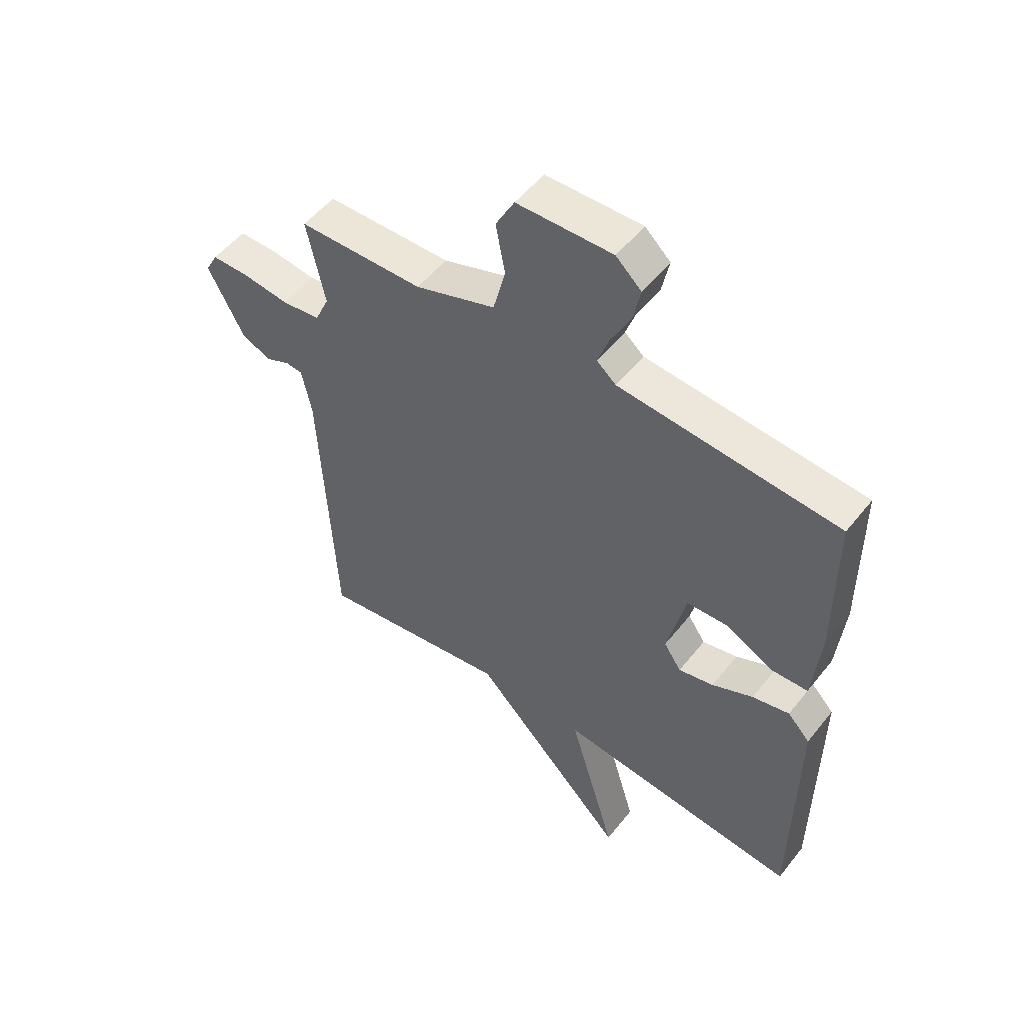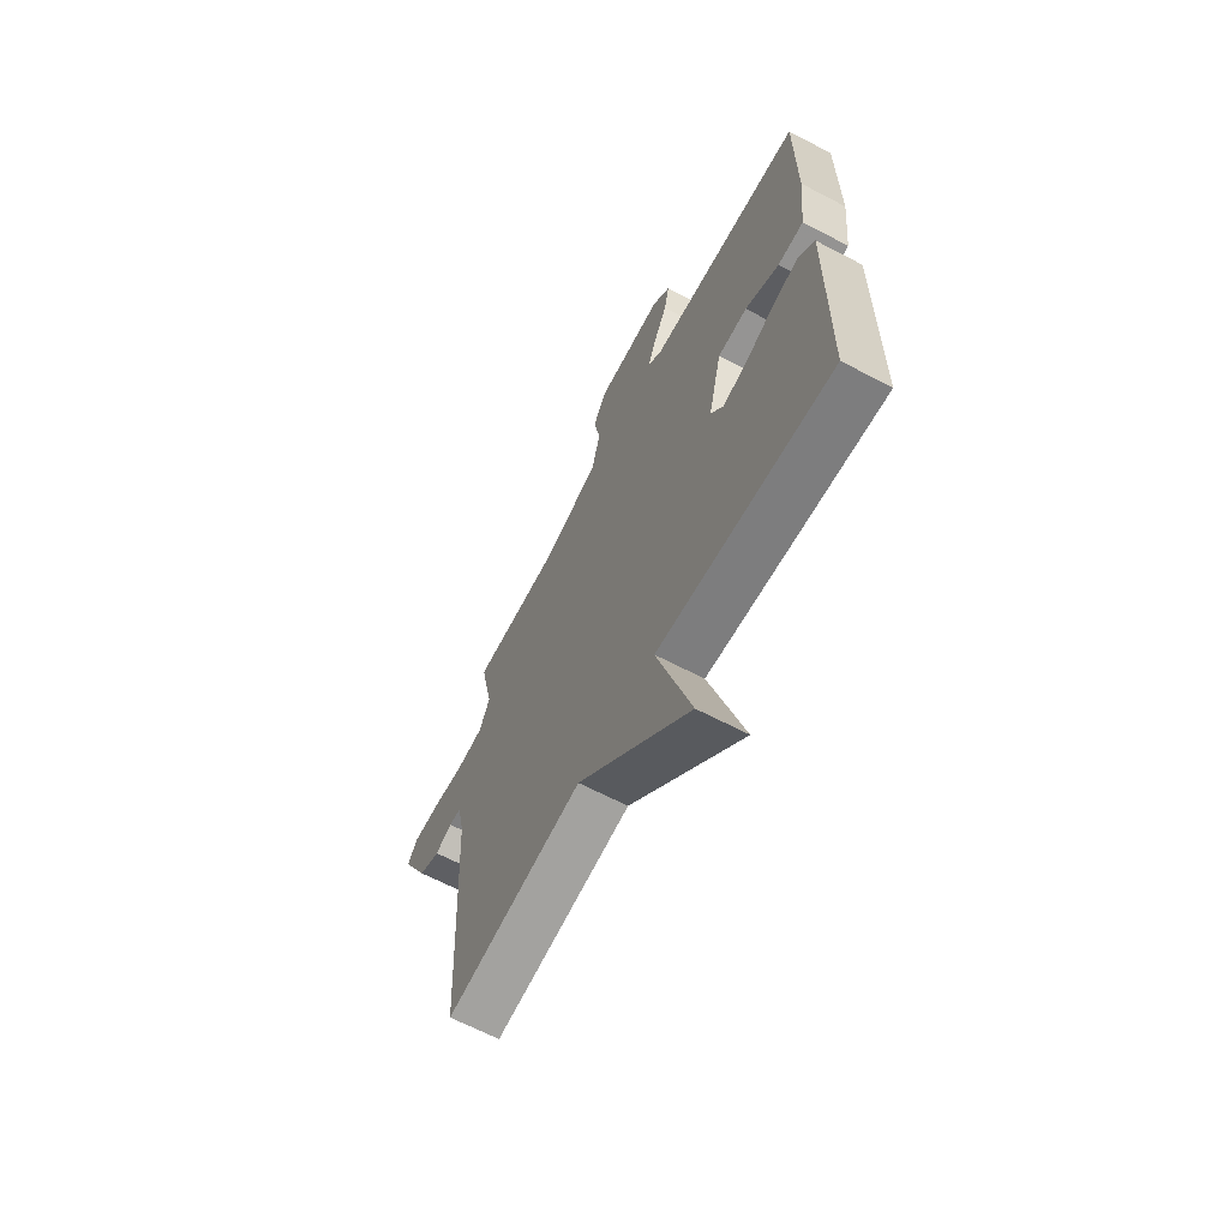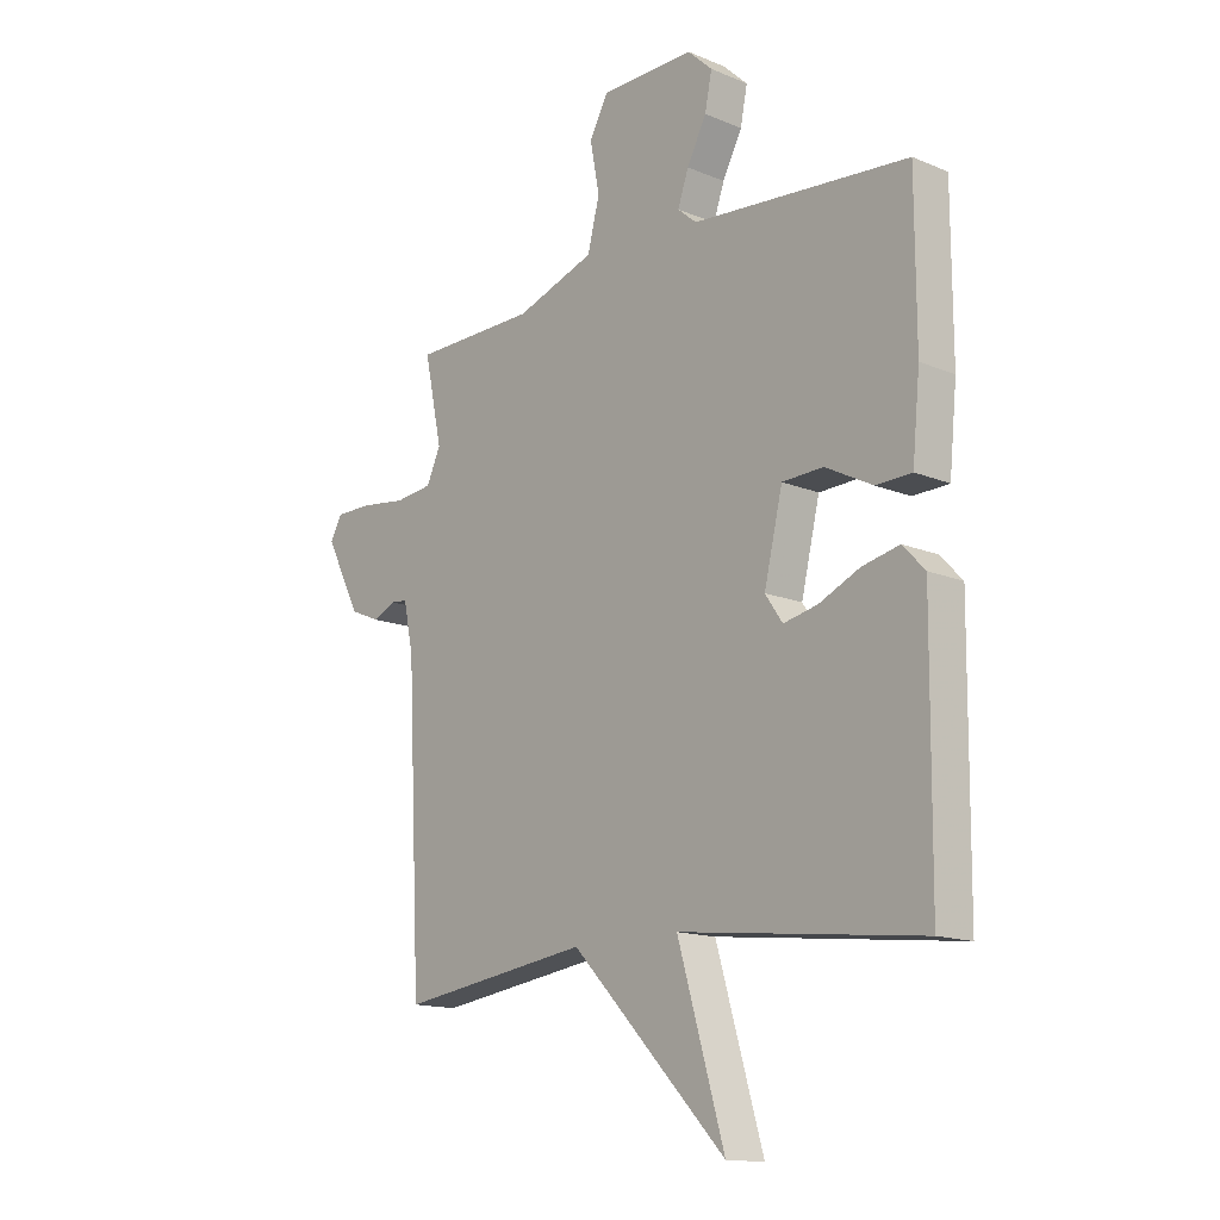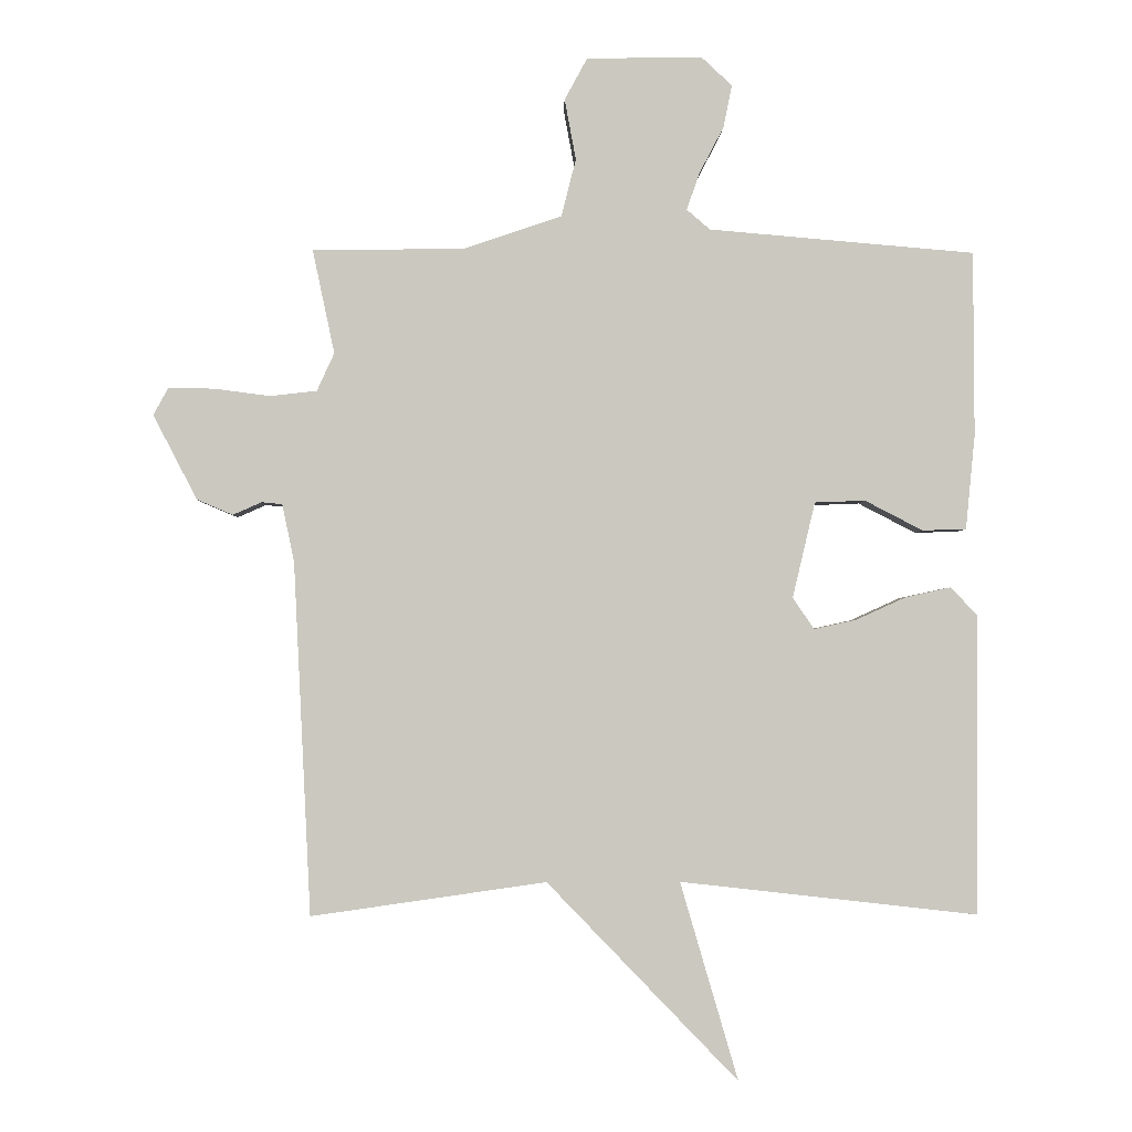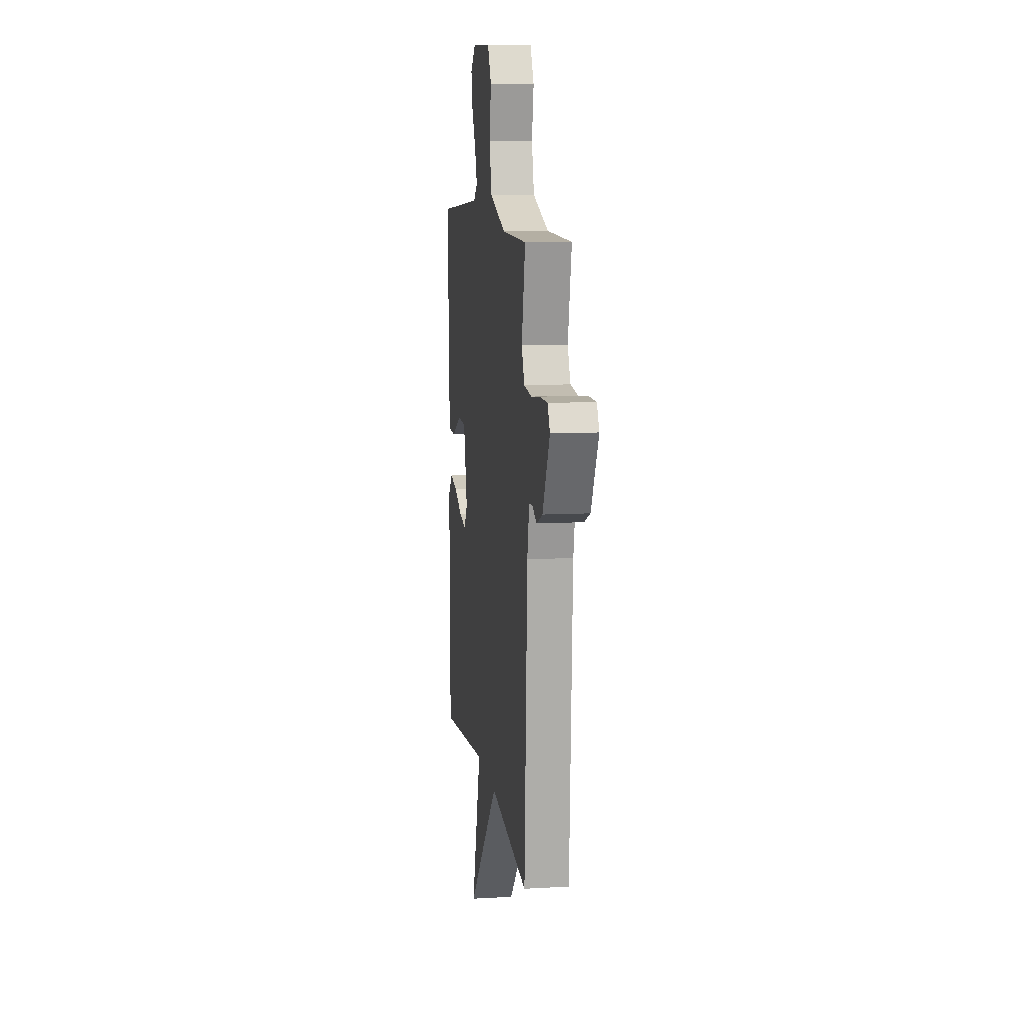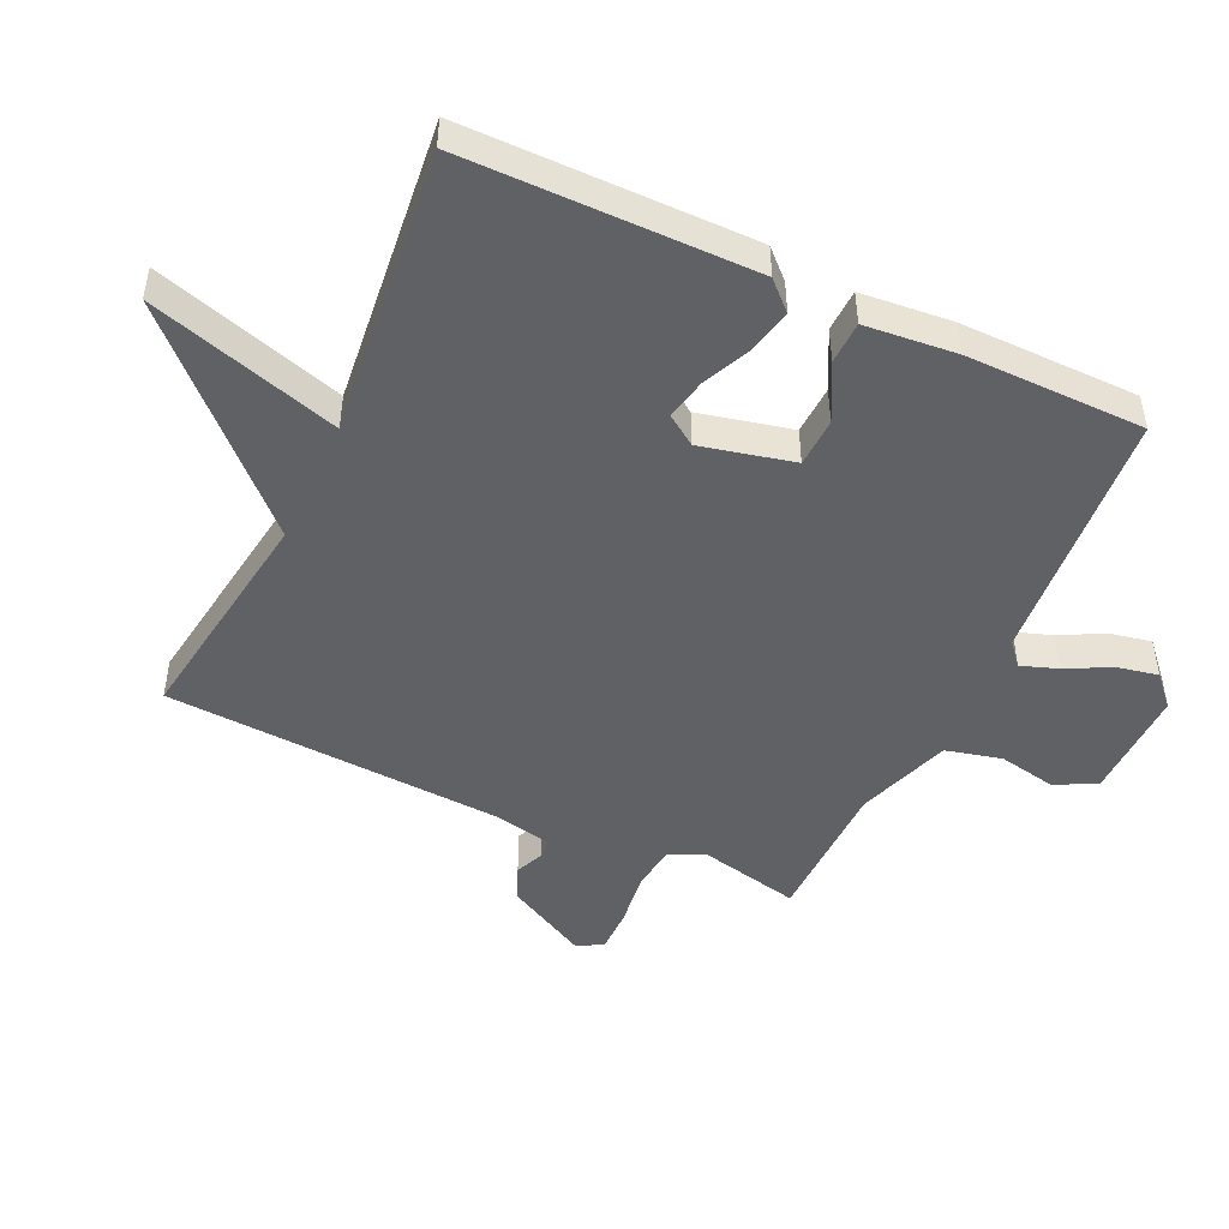
<metadata>
{"format":"obj","ext":"obj","renderer":"f3d","projection":"perspective","resolution":1024,"background":"white","views":[{"elev":52.3,"azim":-142.7,"up":"+Z"},{"elev":-65.1,"azim":-117.8,"up":"+Z"},{"elev":-14.5,"azim":-132.0,"up":"+Z"},{"elev":-2.2,"azim":178.5,"up":"+Z"},{"elev":10.4,"azim":81.9,"up":"+Z"},{"elev":-48.0,"azim":-115.2,"up":"+Y"}]}
</metadata>
<code>
v -0.5 0.07 -0.5
v -0.504 0.07 -0.051
v -0.463 0.07 -0.008
v -0.395 0.07 -0.023
v -0.32 0.07 -0.057
v -0.256 0.07 -0.071
v -0.224 0.07 -0.024
v -0.258 0.07 0.12
v -0.334 0.07 0.123
v -0.421 0.07 0.078
v -0.487 0.07 0.08
v -0.501 0.07 0.222
v -0.5 0.07 0.5
v -0.1 0.07 0.534
v -0.065 0.07 0.564
v -0.085 0.07 0.621
v -0.121 0.07 0.69
v -0.134 0.07 0.754
v -0.088 0.07 0.797
v 0.086 0.07 0.794
v 0.12 0.07 0.731
v 0.103 0.07 0.64
v 0.125 0.07 0.553
v 0.272 0.07 0.503
v 0.5 0.07 0.5
v 0.467 0.07 0.344
v 0.493 0.07 0.287
v 0.563 0.07 0.279
v 0.648 0.07 0.29
v 0.716 0.07 0.29
v 0.738 0.07 0.25
v 0.672 0.07 0.123
v 0.618 0.07 0.1
v 0.575 0.07 0.119
v 0.544 0.07 0.116
v 0.526 0.07 0.028
v 0.5 0.07 -0.5
v 0.147 0.07 -0.45
v -0.14 0.07 -0.747
v -0.053 0.07 -0.45
v -0.5 0 -0.5
v -0.504 0 -0.051
v -0.463 0 -0.008
v -0.395 0 -0.023
v -0.32 0 -0.057
v -0.256 0 -0.071
v -0.224 0 -0.024
v -0.258 0 0.12
v -0.334 0 0.123
v -0.421 0 0.078
v -0.487 0 0.08
v -0.501 0 0.222
v -0.5 0 0.5
v -0.1 0 0.534
v -0.065 0 0.564
v -0.085 0 0.621
v -0.121 0 0.69
v -0.134 0 0.754
v -0.088 0 0.797
v 0.086 0 0.794
v 0.12 0 0.731
v 0.103 0 0.64
v 0.125 0 0.553
v 0.272 0 0.503
v 0.5 0 0.5
v 0.467 0 0.344
v 0.493 0 0.287
v 0.563 0 0.279
v 0.648 0 0.29
v 0.716 0 0.29
v 0.738 0 0.25
v 0.672 0 0.123
v 0.618 0 0.1
v 0.575 0 0.119
v 0.544 0 0.116
v 0.526 0 0.028
v 0.5 0 -0.5
v 0.147 0 -0.45
v -0.14 0 -0.747
v -0.053 0 -0.45
f 38 39 40
f 36 37 38
f 35 36 38 40
f 32 33 34
f 31 32 34
f 30 31 34
f 29 30 34
f 28 29 34
f 27 28 34 35
f 35 40 1
f 27 35 1
f 26 27 1
f 20 21 22
f 19 20 22
f 18 19 22
f 17 18 22
f 16 17 22
f 15 16 22 23
f 14 15 23 24
f 13 14 24
f 12 13 24
f 11 12 24
f 10 11 24
f 9 10 24
f 3 4 5
f 2 3 5
f 1 2 5
f 1 5 6
f 26 1 6 7
f 24 25 26
f 9 24 26
f 8 9 26
f 7 8 26
f 80 79 78
f 78 77 76
f 80 78 76 75
f 74 73 72
f 74 72 71
f 74 71 70
f 74 70 69
f 74 69 68
f 75 74 68 67
f 41 80 75
f 41 75 67
f 41 67 66
f 62 61 60
f 62 60 59
f 62 59 58
f 62 58 57
f 62 57 56
f 63 62 56 55
f 64 63 55 54
f 64 54 53
f 64 53 52
f 64 52 51
f 64 51 50
f 64 50 49
f 45 44 43
f 45 43 42
f 45 42 41
f 46 45 41
f 47 46 41 66
f 66 65 64
f 66 64 49
f 66 49 48
f 66 48 47
f 1 41 42 2
f 2 42 43 3
f 3 43 44 4
f 4 44 45 5
f 5 45 46 6
f 6 46 47 7
f 7 47 48 8
f 8 48 49 9
f 9 49 50 10
f 10 50 51 11
f 11 51 52 12
f 12 52 53 13
f 13 53 54 14
f 14 54 55 15
f 15 55 56 16
f 16 56 57 17
f 17 57 58 18
f 18 58 59 19
f 19 59 60 20
f 20 60 61 21
f 21 61 62 22
f 22 62 63 23
f 23 63 64 24
f 24 64 65 25
f 25 65 66 26
f 26 66 67 27
f 27 67 68 28
f 28 68 69 29
f 29 69 70 30
f 30 70 71 31
f 31 71 72 32
f 32 72 73 33
f 33 73 74 34
f 34 74 75 35
f 35 75 76 36
f 36 76 77 37
f 37 77 78 38
f 38 78 79 39
f 39 79 80 40
f 40 80 41 1

</code>
